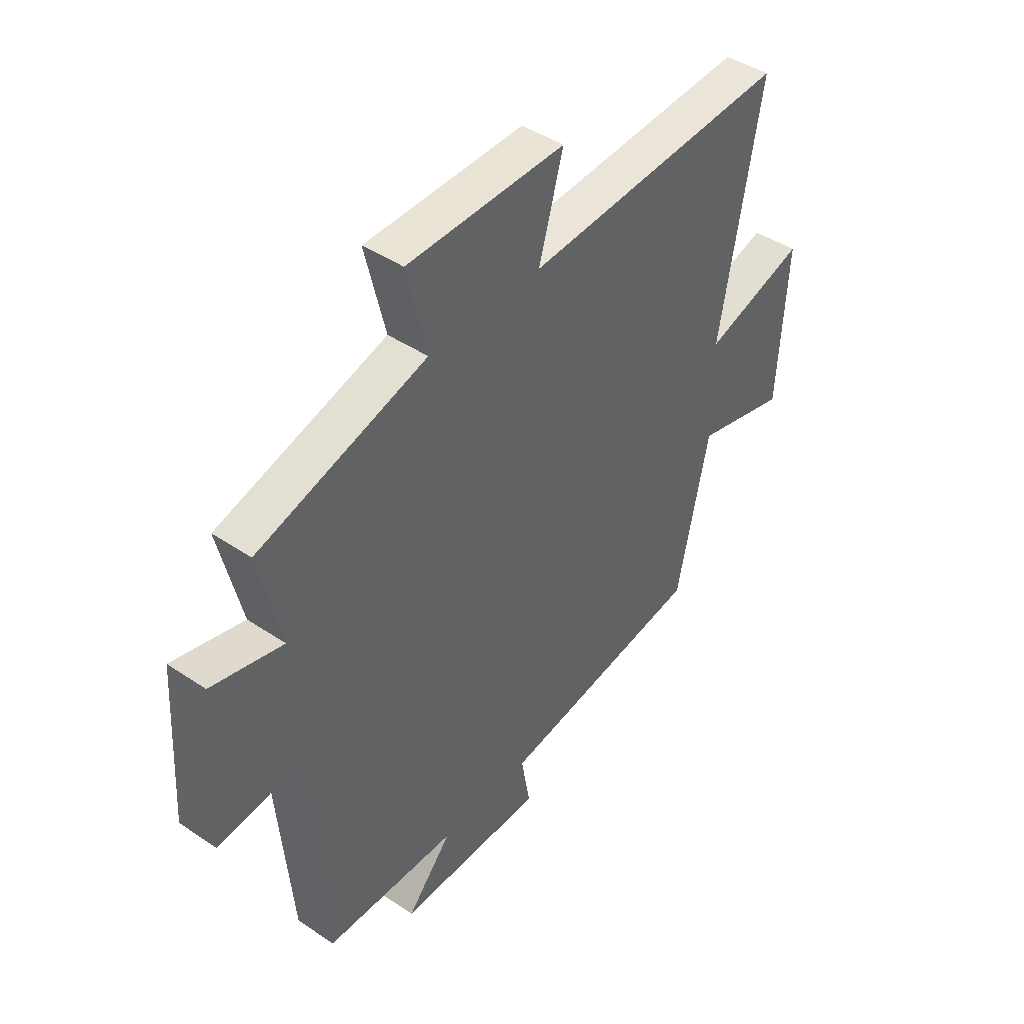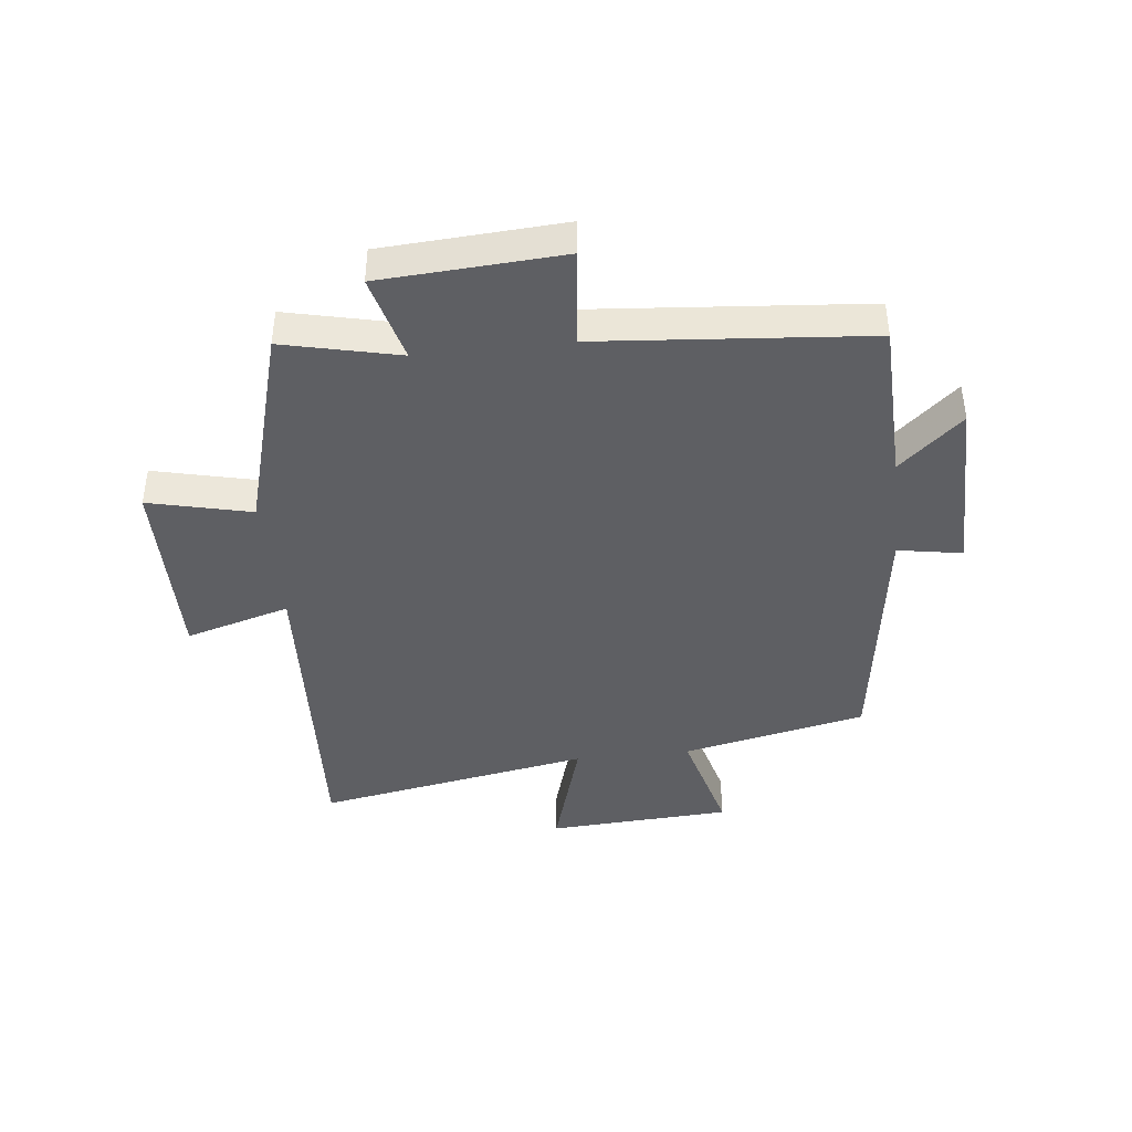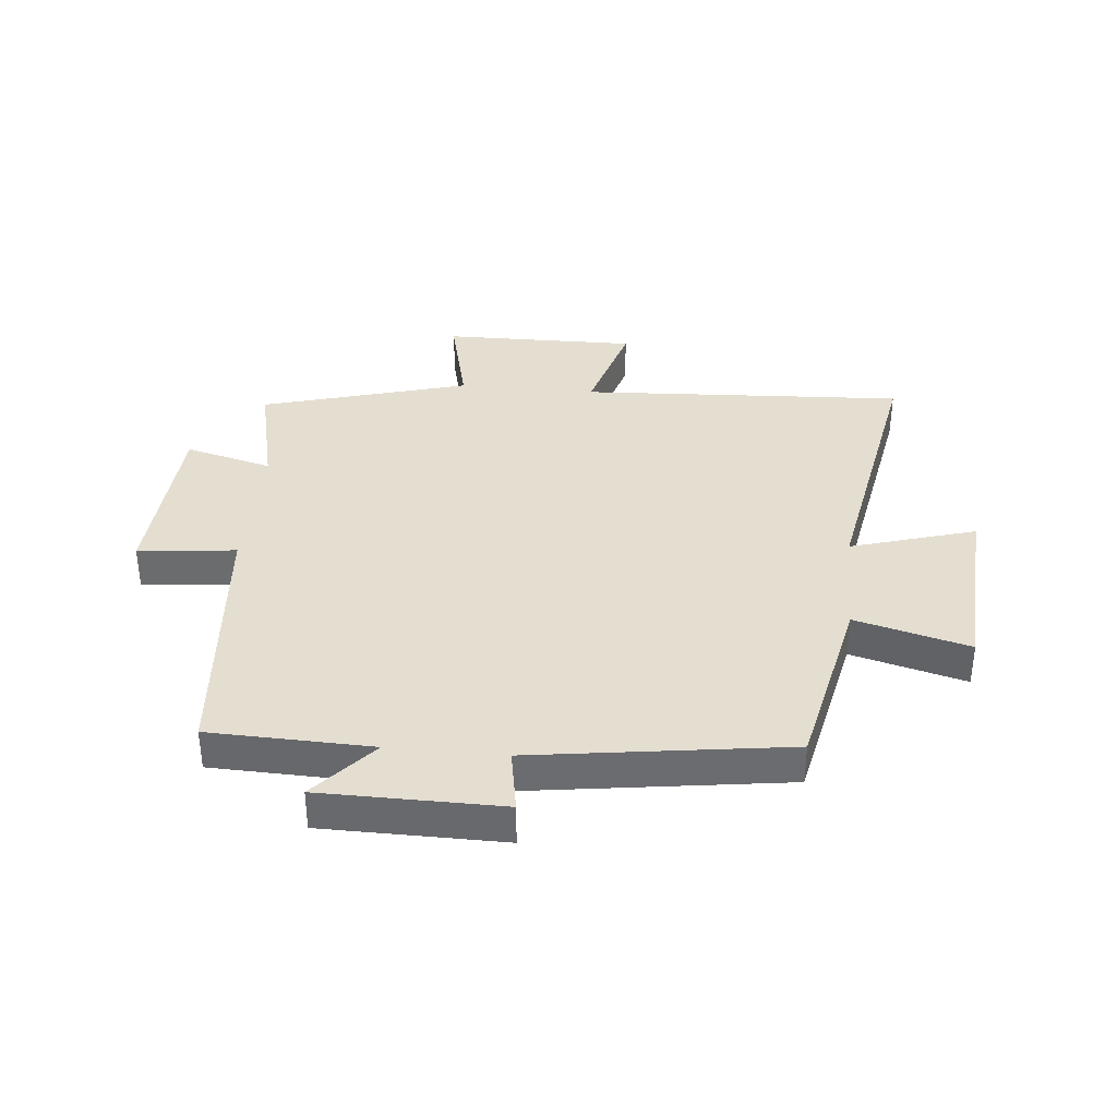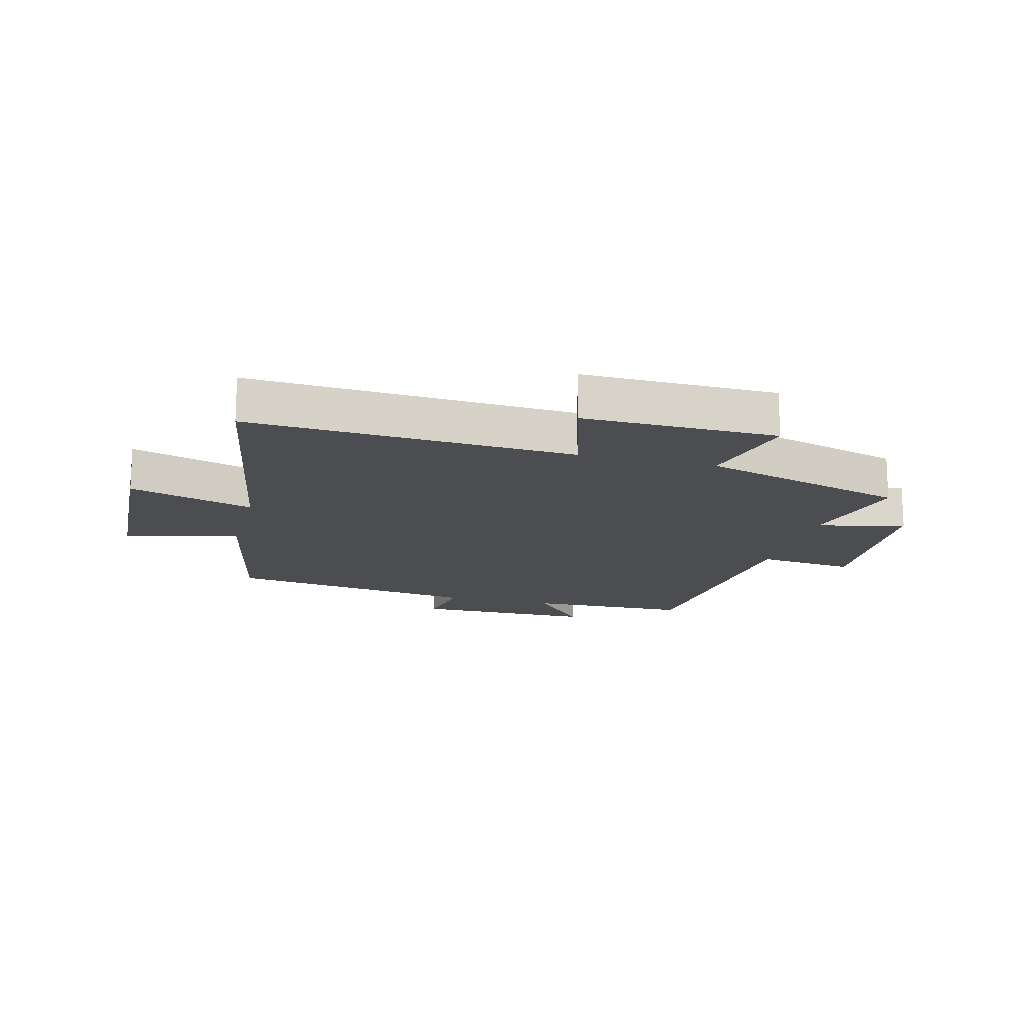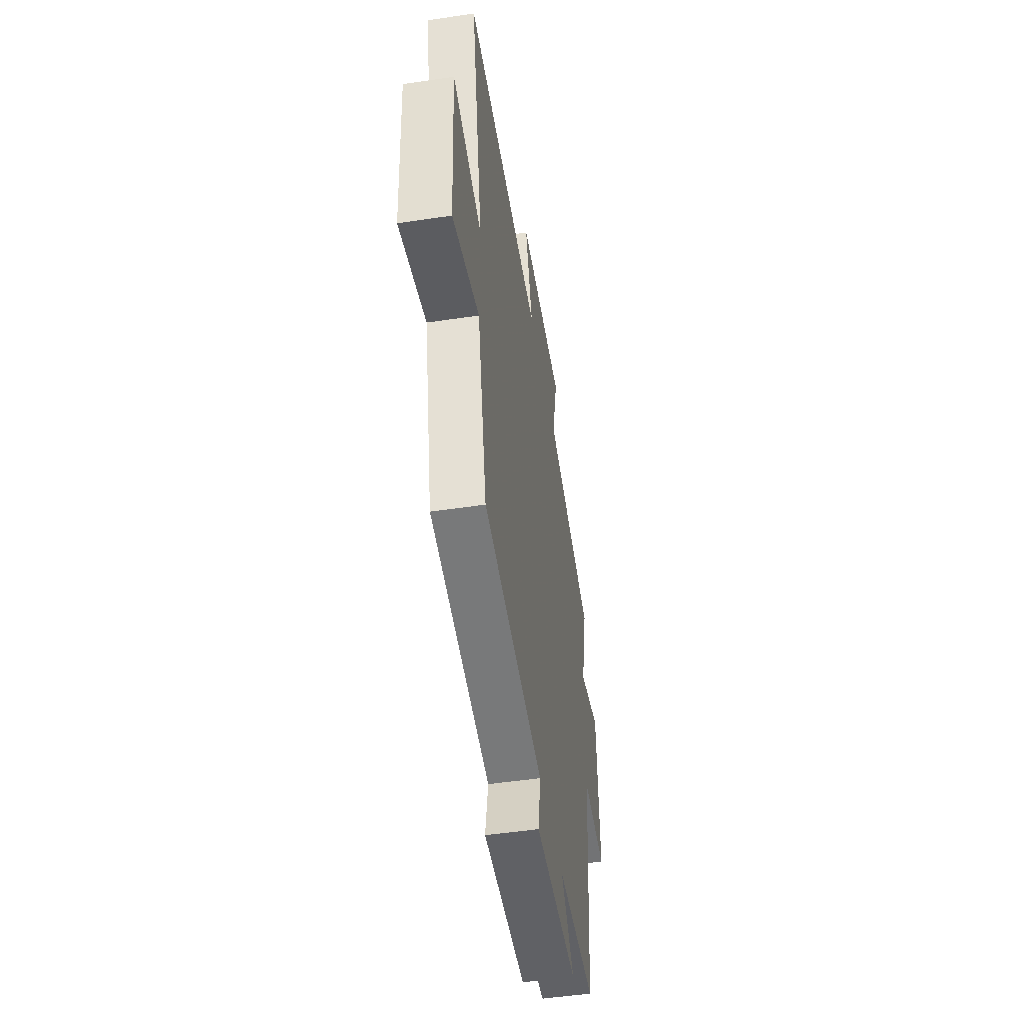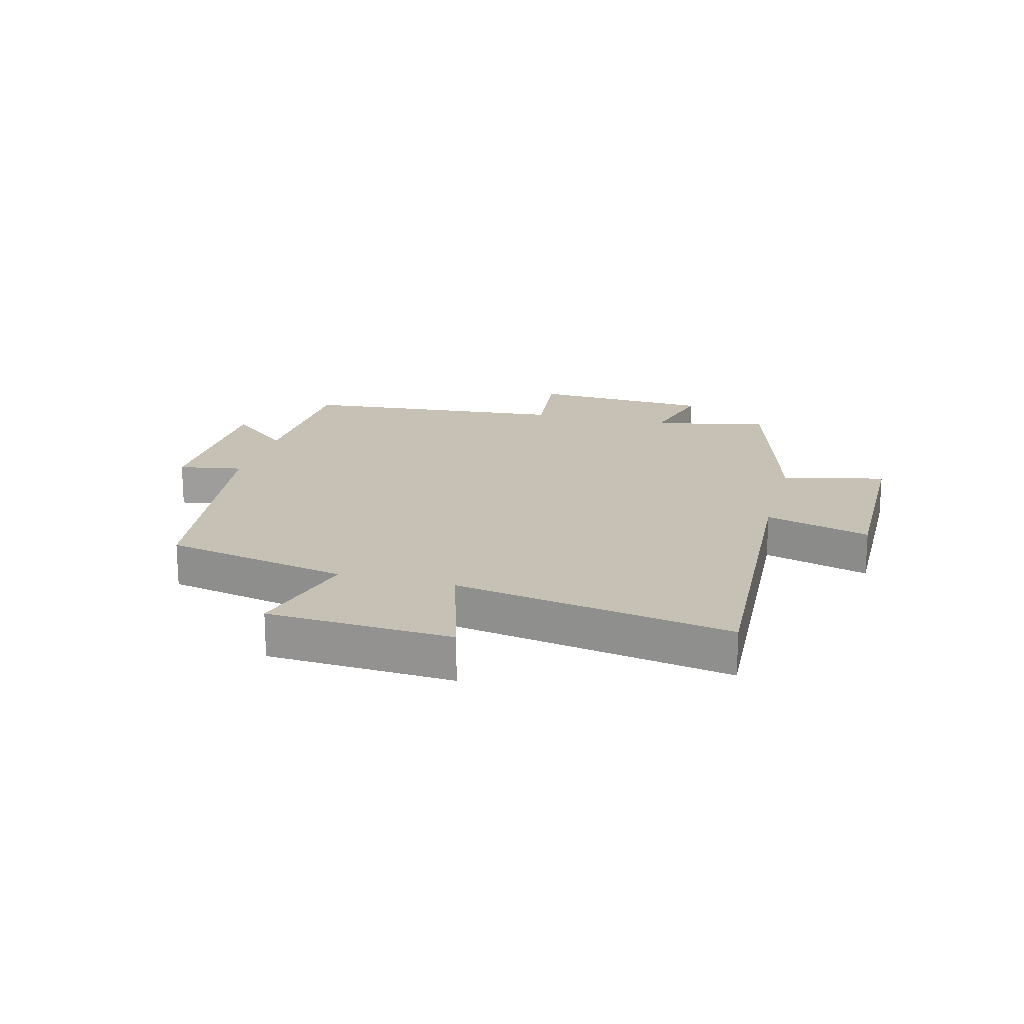
<metadata>
{"format":"obj","ext":"obj","renderer":"f3d","projection":"perspective","resolution":1024,"background":"white","views":[{"elev":43.7,"azim":128.4,"up":"+Z"},{"elev":-41.8,"azim":96.4,"up":"+Y"},{"elev":36.5,"azim":-174.5,"up":"+Y"},{"elev":-15.9,"azim":-14.7,"up":"+Y"},{"elev":-49.8,"azim":-80.6,"up":"+Z"},{"elev":18.5,"azim":-75.3,"up":"+Y"}]}
</metadata>
<code>
v 0.461 0.07 -0.492
v 0.187 0.07 -0.5
v 0.28 0.07 -0.606
v -0.024 0.07 -0.608
v -0.005 0.07 -0.5
v -0.434 0.07 -0.439
v -0.5 0.07 -0.13
v -0.692 0.07 -0.181
v -0.71 0.07 0.129
v -0.5 0.07 0.066
v -0.584 0.07 0.53
v -0.037 0.07 0.5
v -0.088 0.07 0.676
v 0.238 0.07 0.672
v 0.197 0.07 0.5
v 0.545 0.07 0.401
v 0.5 0.07 0.207
v 0.647 0.07 0.245
v 0.665 0.07 -0.059
v 0.5 0.07 -0.041
v 0.461 0 -0.492
v 0.187 0 -0.5
v 0.28 0 -0.606
v -0.024 0 -0.608
v -0.005 0 -0.5
v -0.434 0 -0.439
v -0.5 0 -0.13
v -0.692 0 -0.181
v -0.71 0 0.129
v -0.5 0 0.066
v -0.584 0 0.53
v -0.037 0 0.5
v -0.088 0 0.676
v 0.238 0 0.672
v 0.197 0 0.5
v 0.545 0 0.401
v 0.5 0 0.207
v 0.647 0 0.245
v 0.665 0 -0.059
v 0.5 0 -0.041
f 17 18 19 20
f 17 20 1 2
f 15 16 17 2
f 12 13 14 15
f 12 15 2
f 10 11 12 2
f 7 8 9 10
f 5 6 7 10
f 5 10 2 3
f 3 4 5
f 40 39 38 37
f 22 21 40 37
f 22 37 36 35
f 35 34 33 32
f 22 35 32
f 22 32 31 30
f 30 29 28 27
f 30 27 26 25
f 23 22 30 25
f 25 24 23
f 1 21 22 2
f 2 22 23 3
f 3 23 24 4
f 4 24 25 5
f 5 25 26 6
f 6 26 27 7
f 7 27 28 8
f 8 28 29 9
f 9 29 30 10
f 10 30 31 11
f 11 31 32 12
f 12 32 33 13
f 13 33 34 14
f 14 34 35 15
f 15 35 36 16
f 16 36 37 17
f 17 37 38 18
f 18 38 39 19
f 19 39 40 20
f 20 40 21 1

</code>
